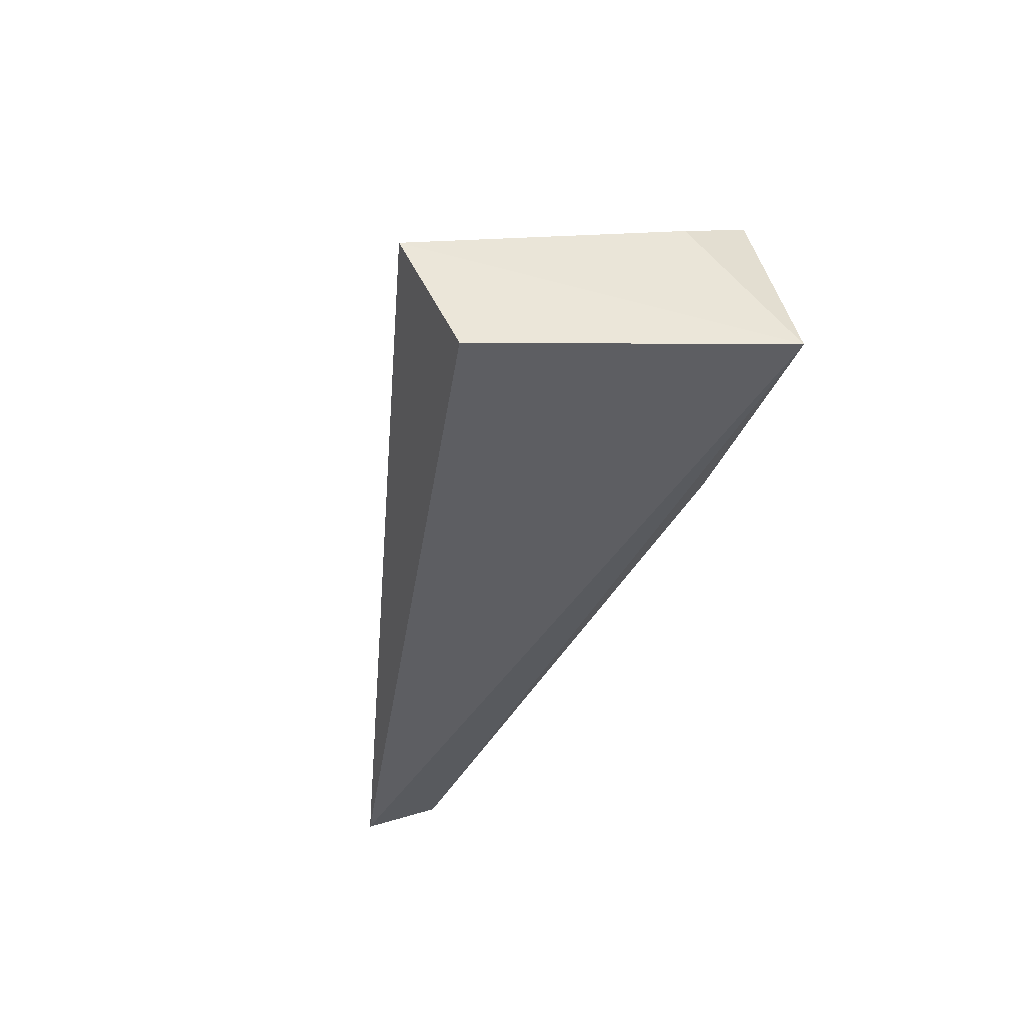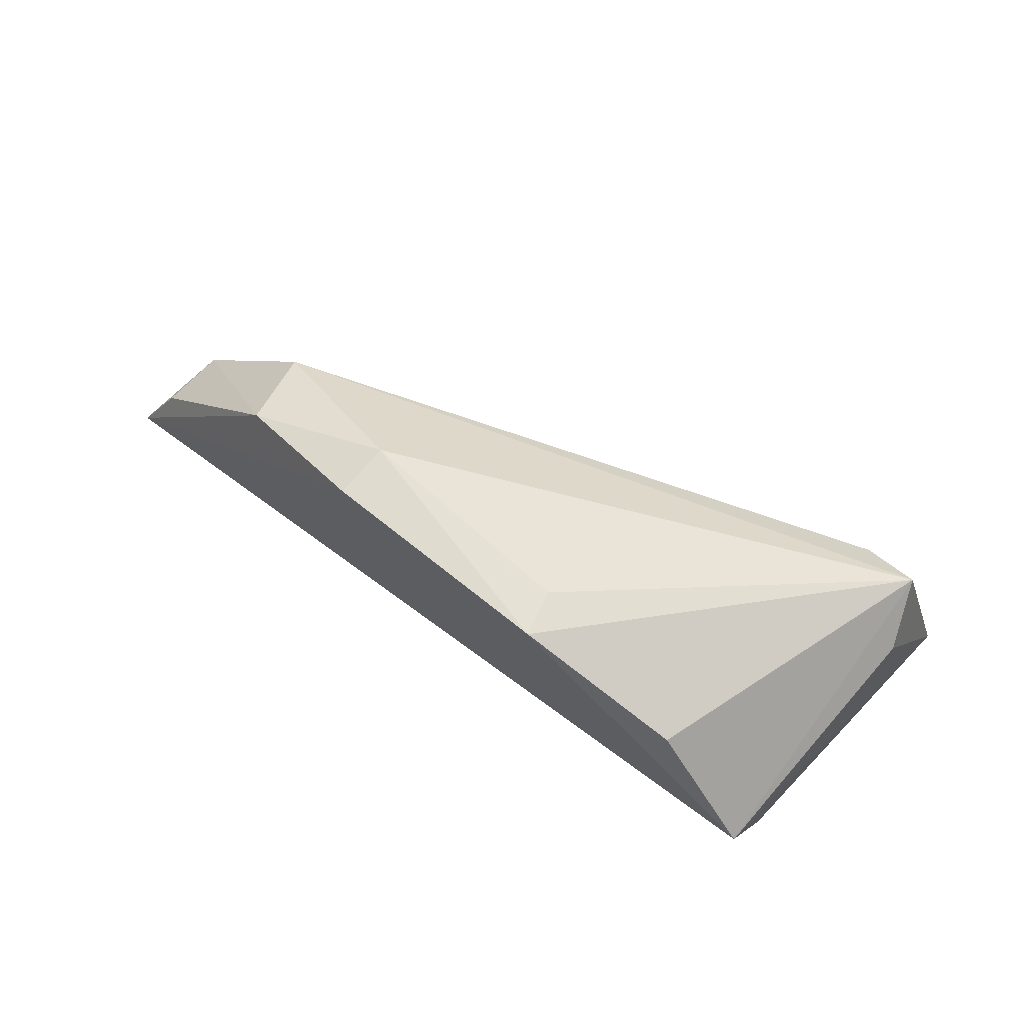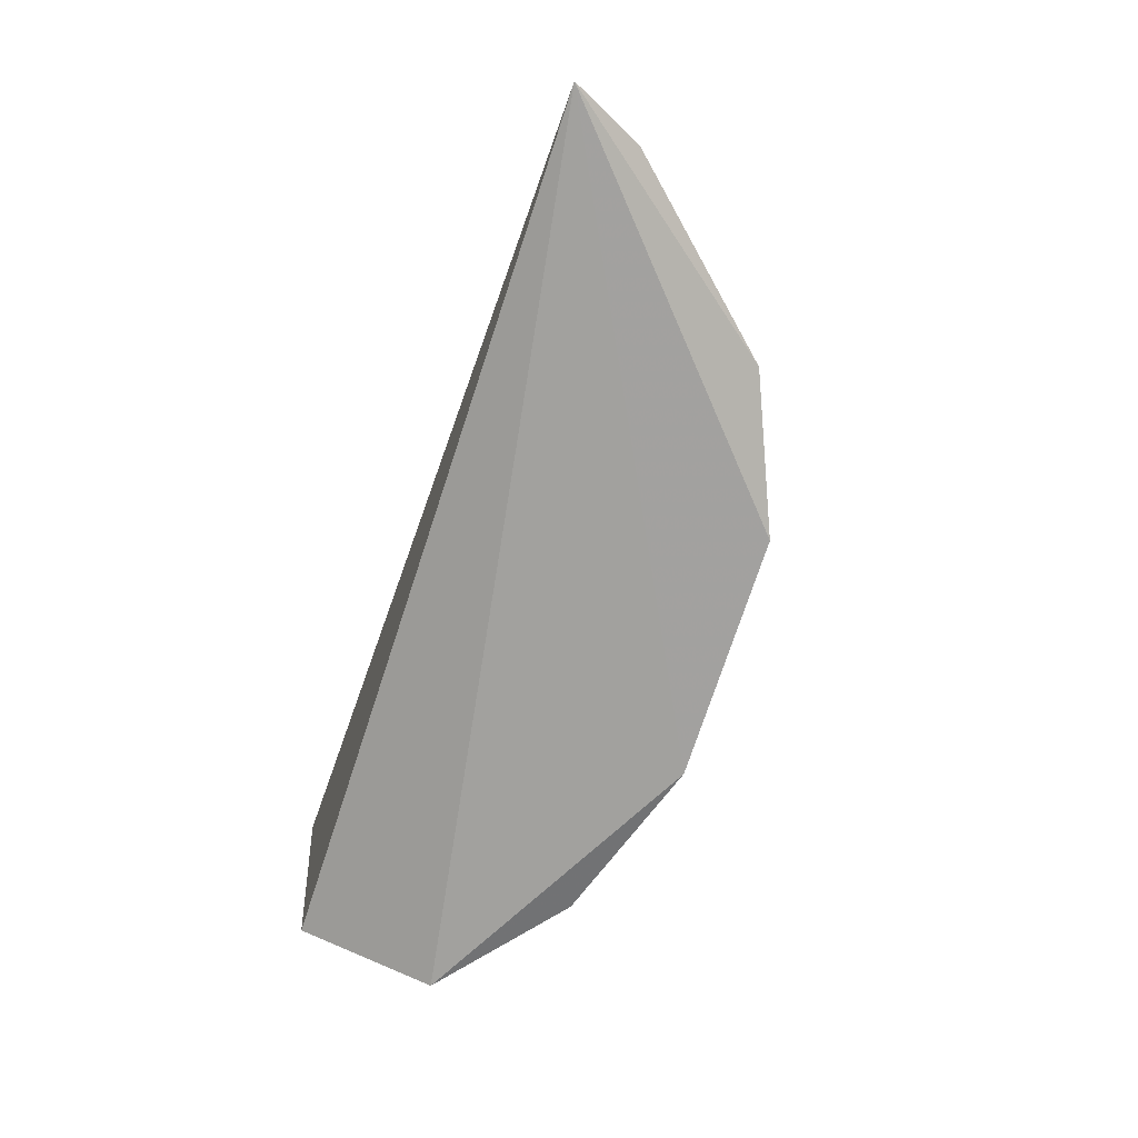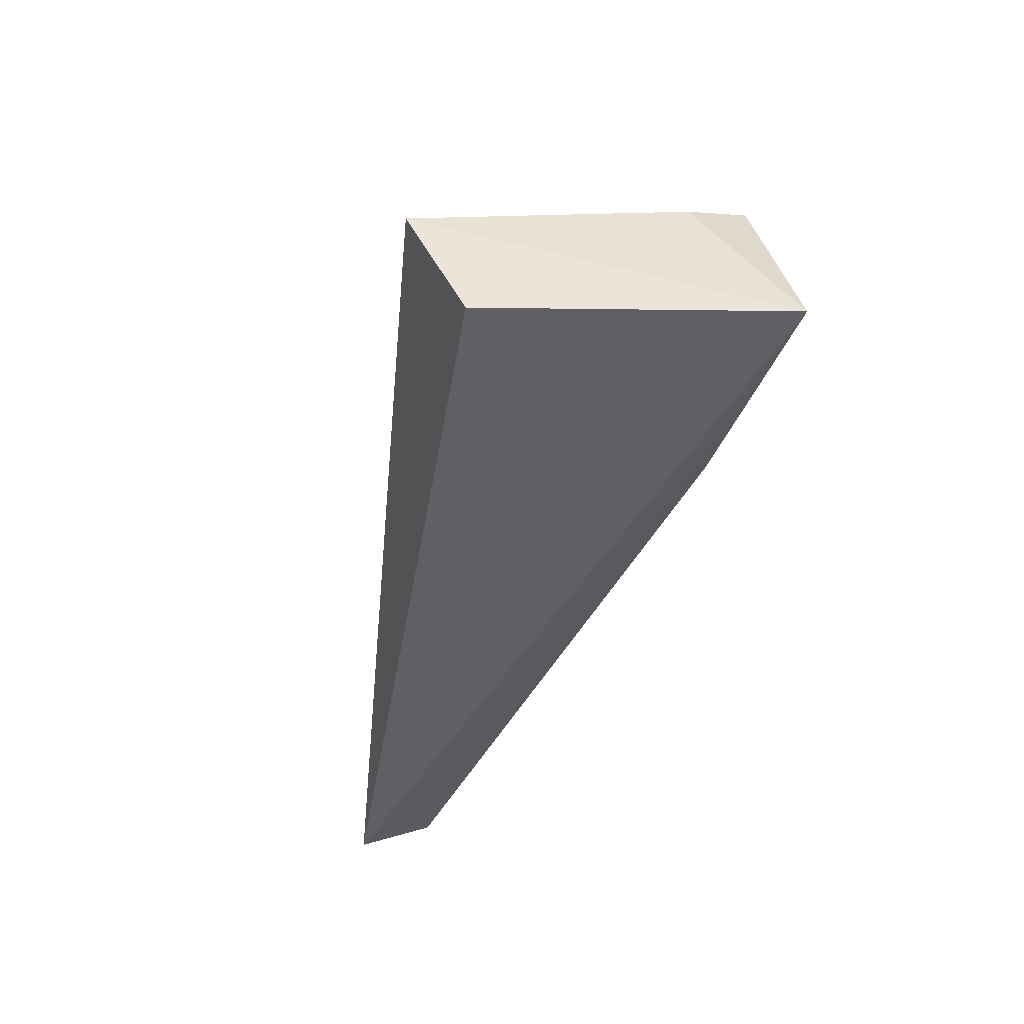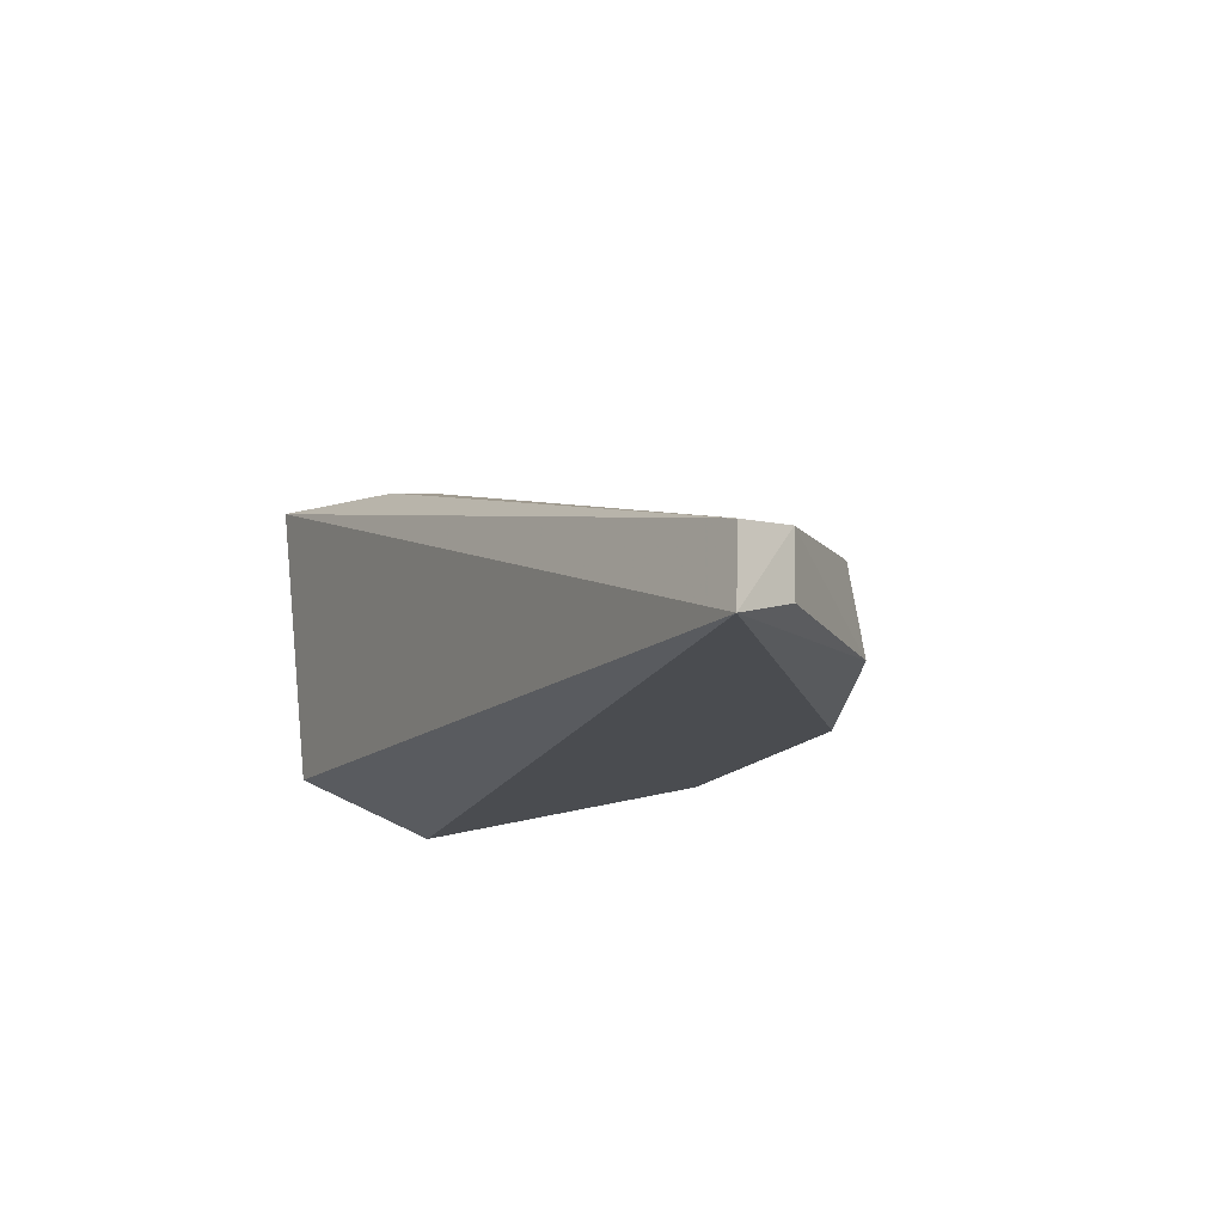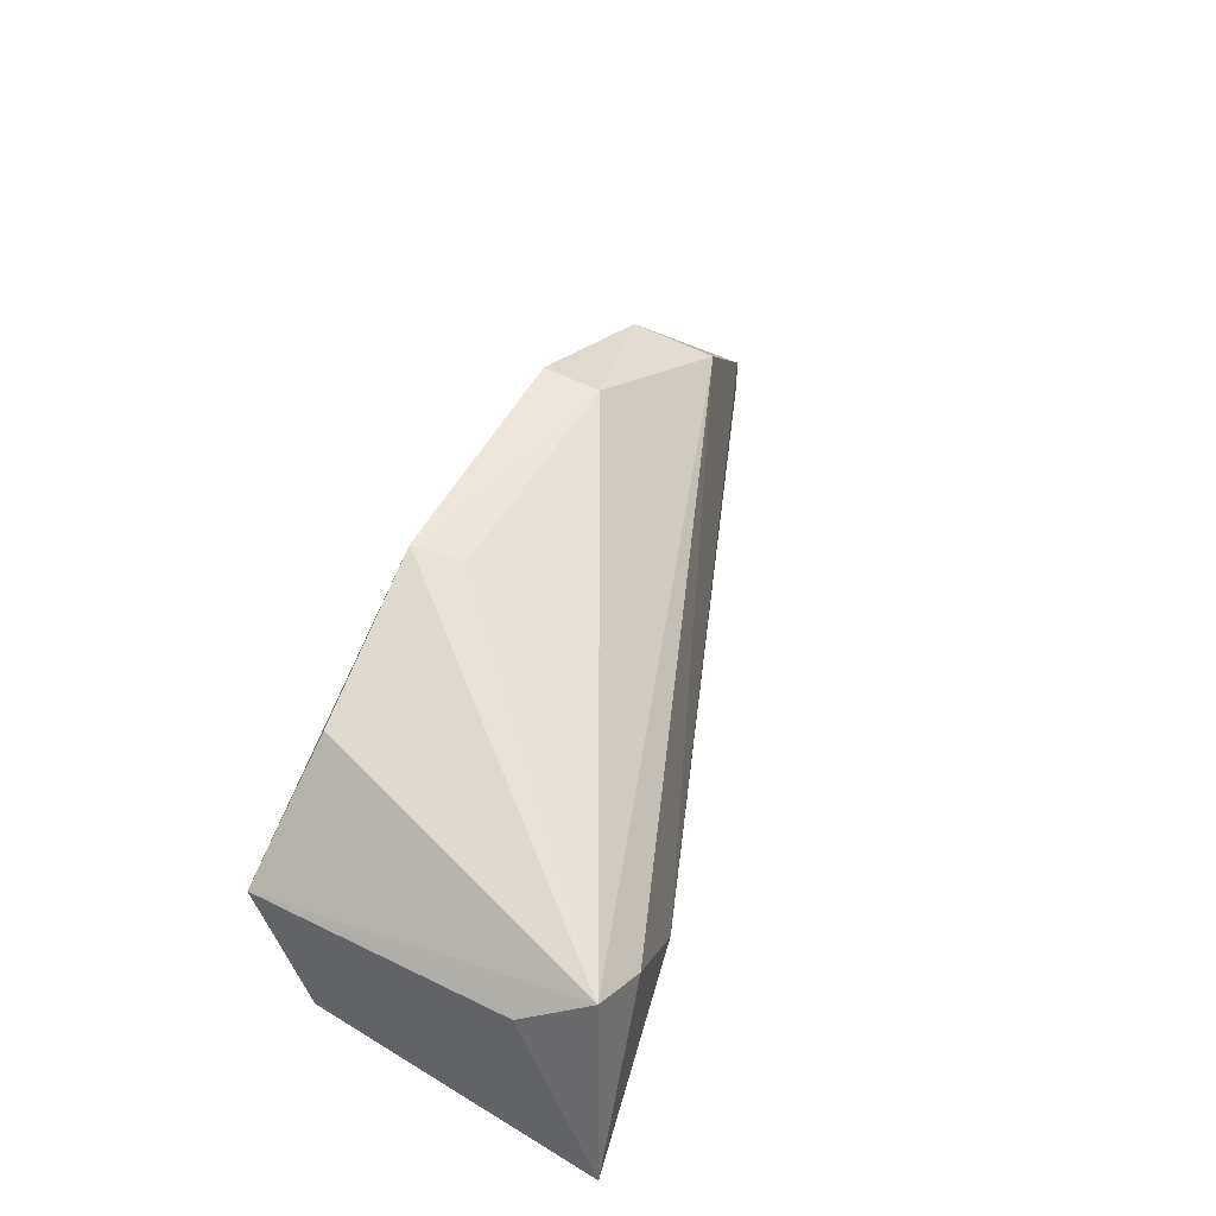
<metadata>
{"format":"obj","ext":"obj","renderer":"f3d","projection":"perspective","resolution":1024,"background":"white","views":[{"elev":-38.3,"azim":79.9,"up":"+Z"},{"elev":72.0,"azim":32.7,"up":"+Z"},{"elev":-67.2,"azim":-108.6,"up":"+Y"},{"elev":-42.7,"azim":79.2,"up":"+Z"},{"elev":-11.3,"azim":-118.2,"up":"+Y"},{"elev":51.8,"azim":111.6,"up":"+Z"}]}
</metadata>
<code>
v -0.005528 -0.01449 0.08361
v -0.006428 -0.03015 0.08078
v -0.002874 -0.01344 0.0741
v -0.04713 -0.0264 0.07408
v -0.03127 -0.02732 0.08844
v -0.005641 -0.02746 0.07445
v -0.04448 -0.02242 0.07812
v -0.004553 -0.0176 0.08192
v -0.01981 -0.0285 0.08851
v -0.01227 -0.01397 0.07803
v -0.04591 -0.02284 0.07492
v -0.03848 -0.02183 0.08442
v -0.01169 -0.02872 0.08585
v -0.03093 -0.02452 0.08837
v -0.008167 -0.01376 0.08212
v -0.01398 -0.01469 0.0754
v -0.03807 -0.02564 0.08552
v -0.02016 -0.02614 0.0881
v -0.04533 -0.02542 0.07756
f 6 3 2
f 6 2 4
f 6 4 3
f 8 1 2
f 8 2 3
f 8 3 1
f 9 5 4
f 9 4 2
f 11 3 4
f 11 4 7
f 11 7 10
f 12 10 7
f 13 9 2
f 13 2 1
f 13 1 9
f 14 5 9
f 14 1 12
f 15 1 3
f 15 3 10
f 15 12 1
f 15 10 12
f 16 11 10
f 16 10 3
f 16 3 11
f 17 12 7
f 17 4 5
f 17 14 12
f 17 5 14
f 18 14 9
f 18 9 1
f 18 1 14
f 19 17 7
f 19 7 4
f 19 4 17

</code>
